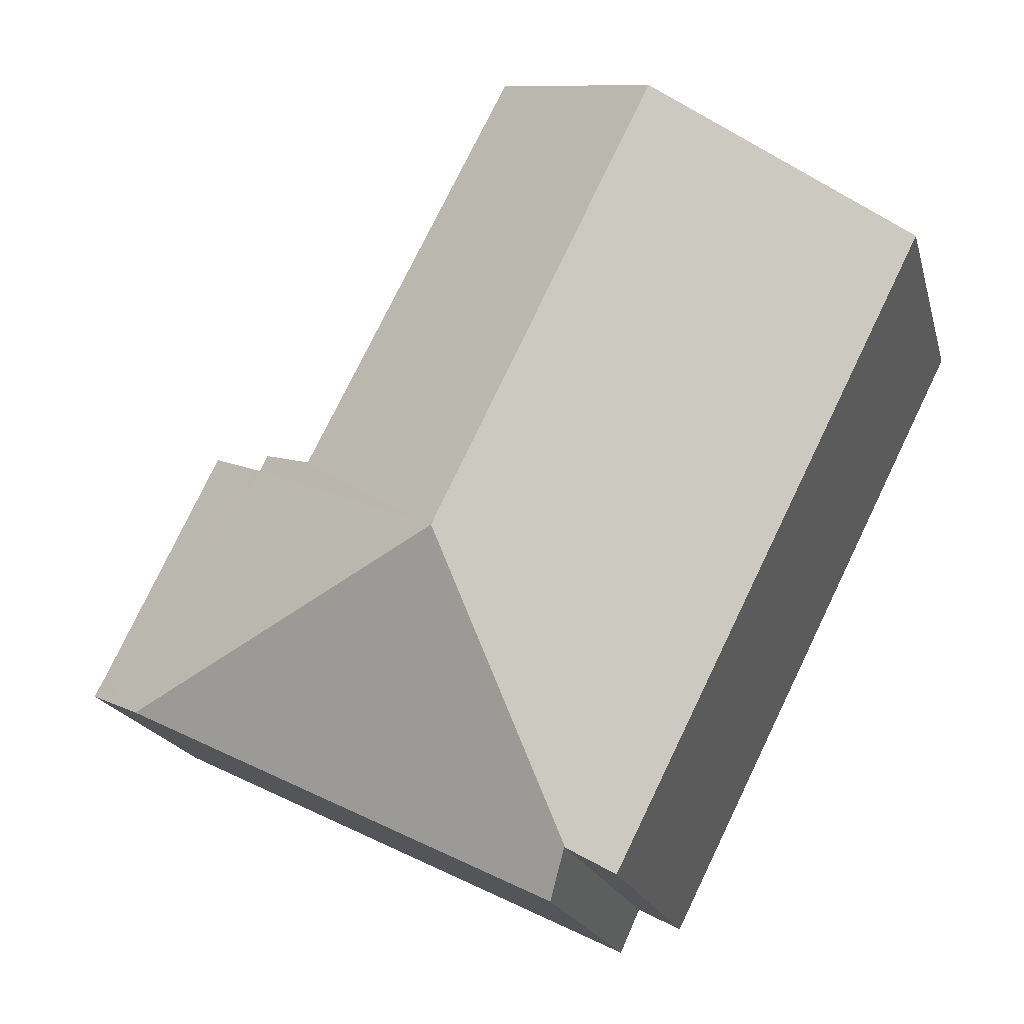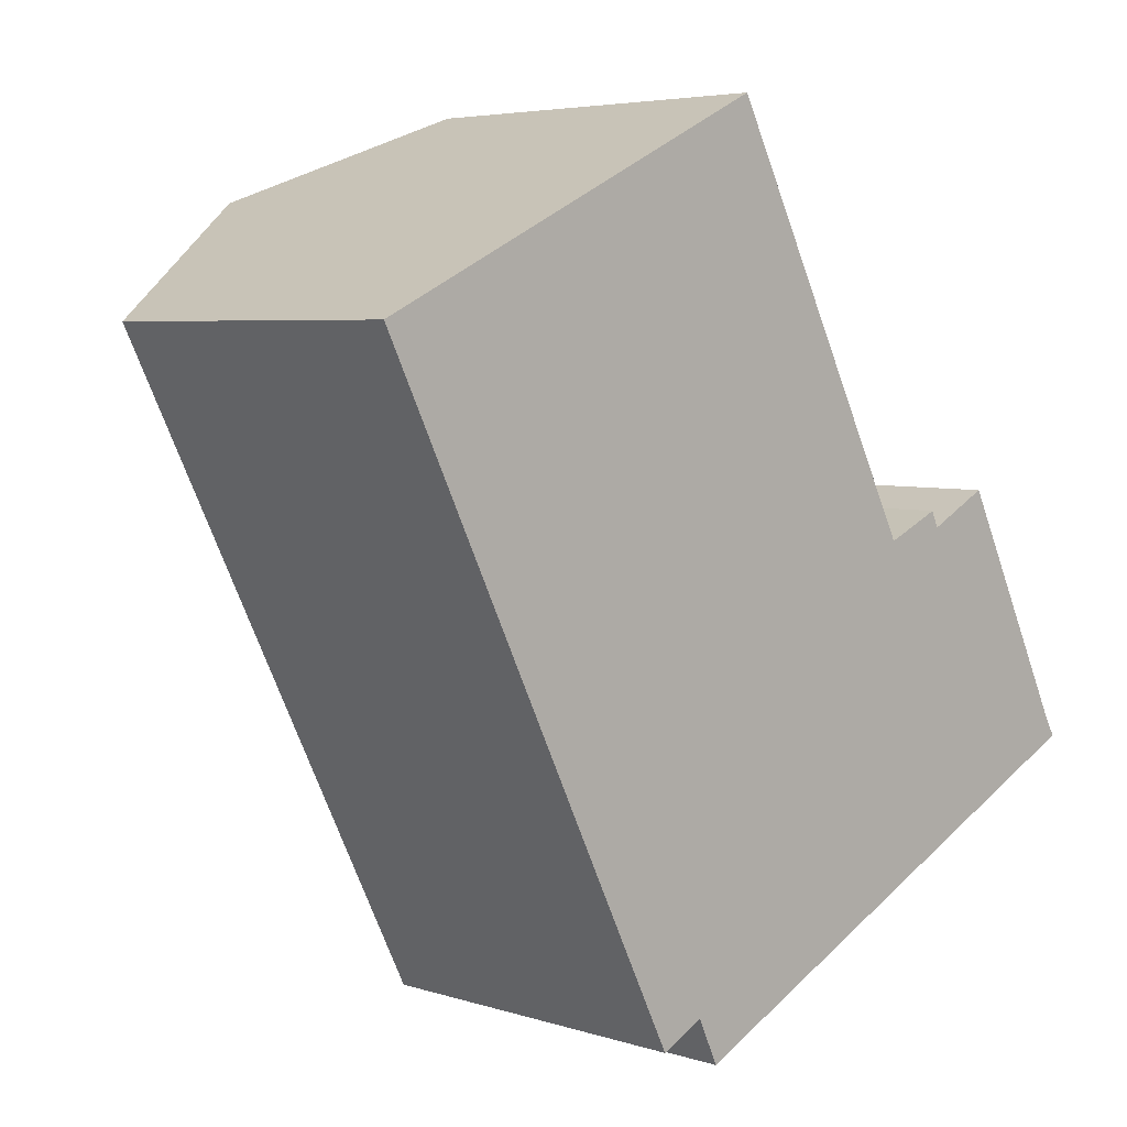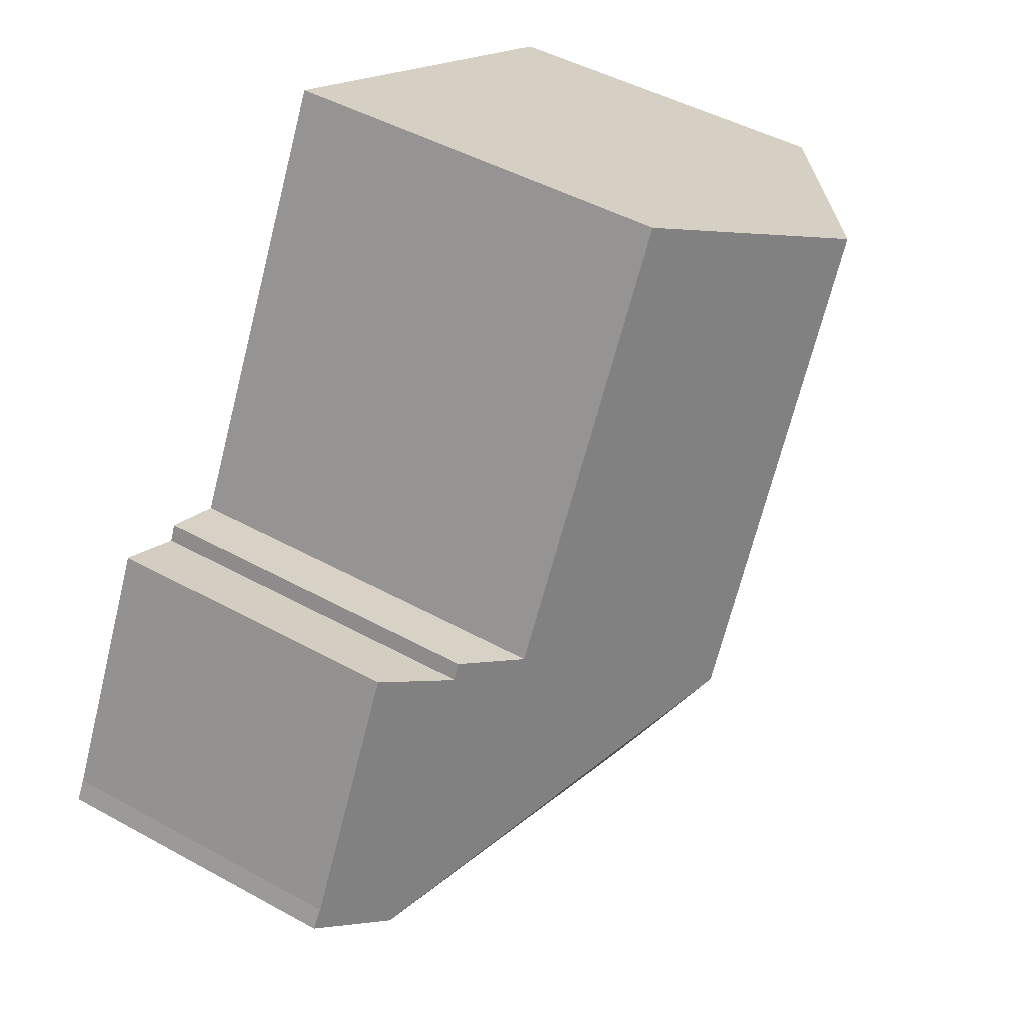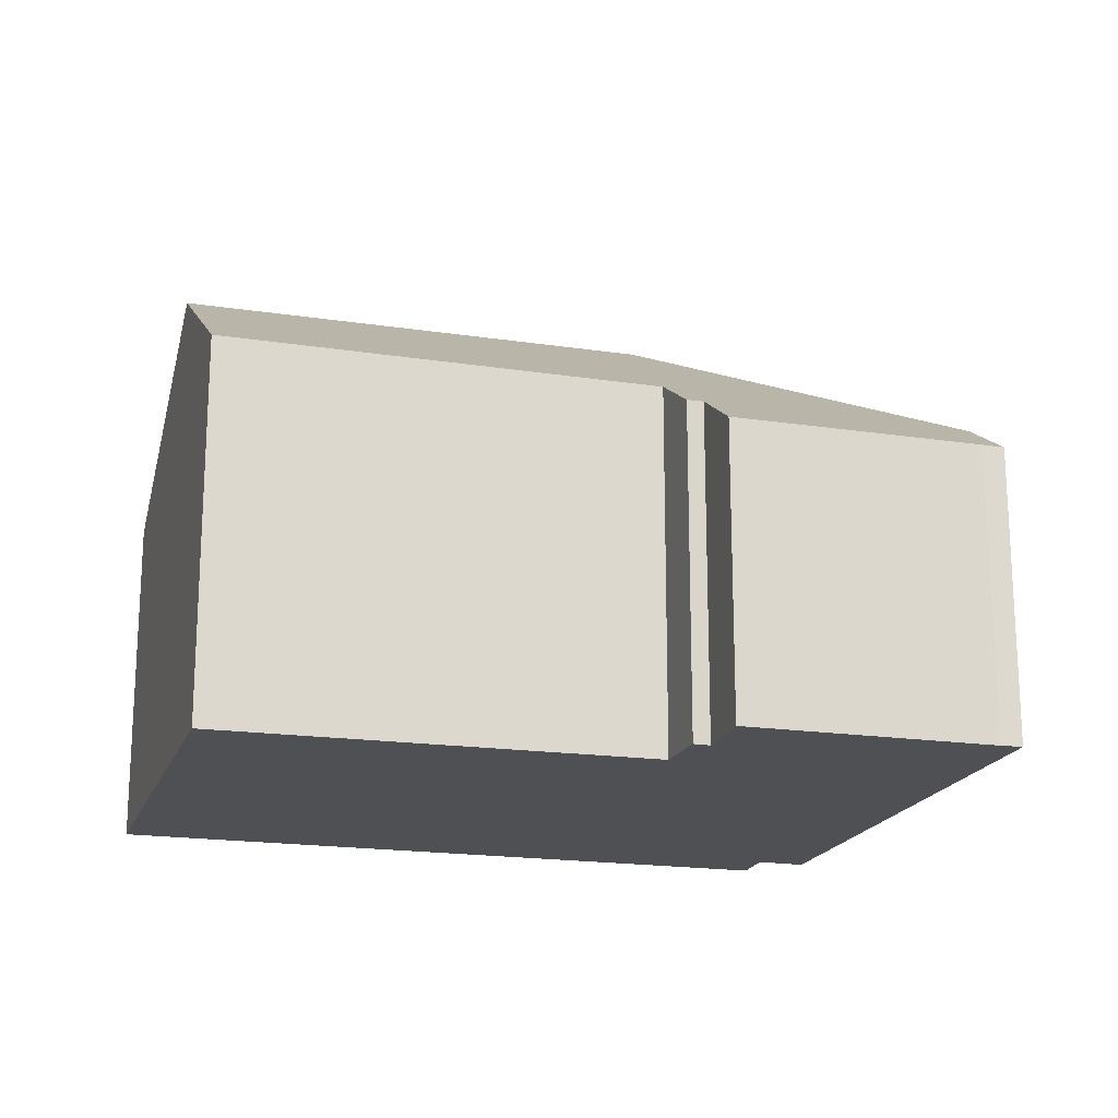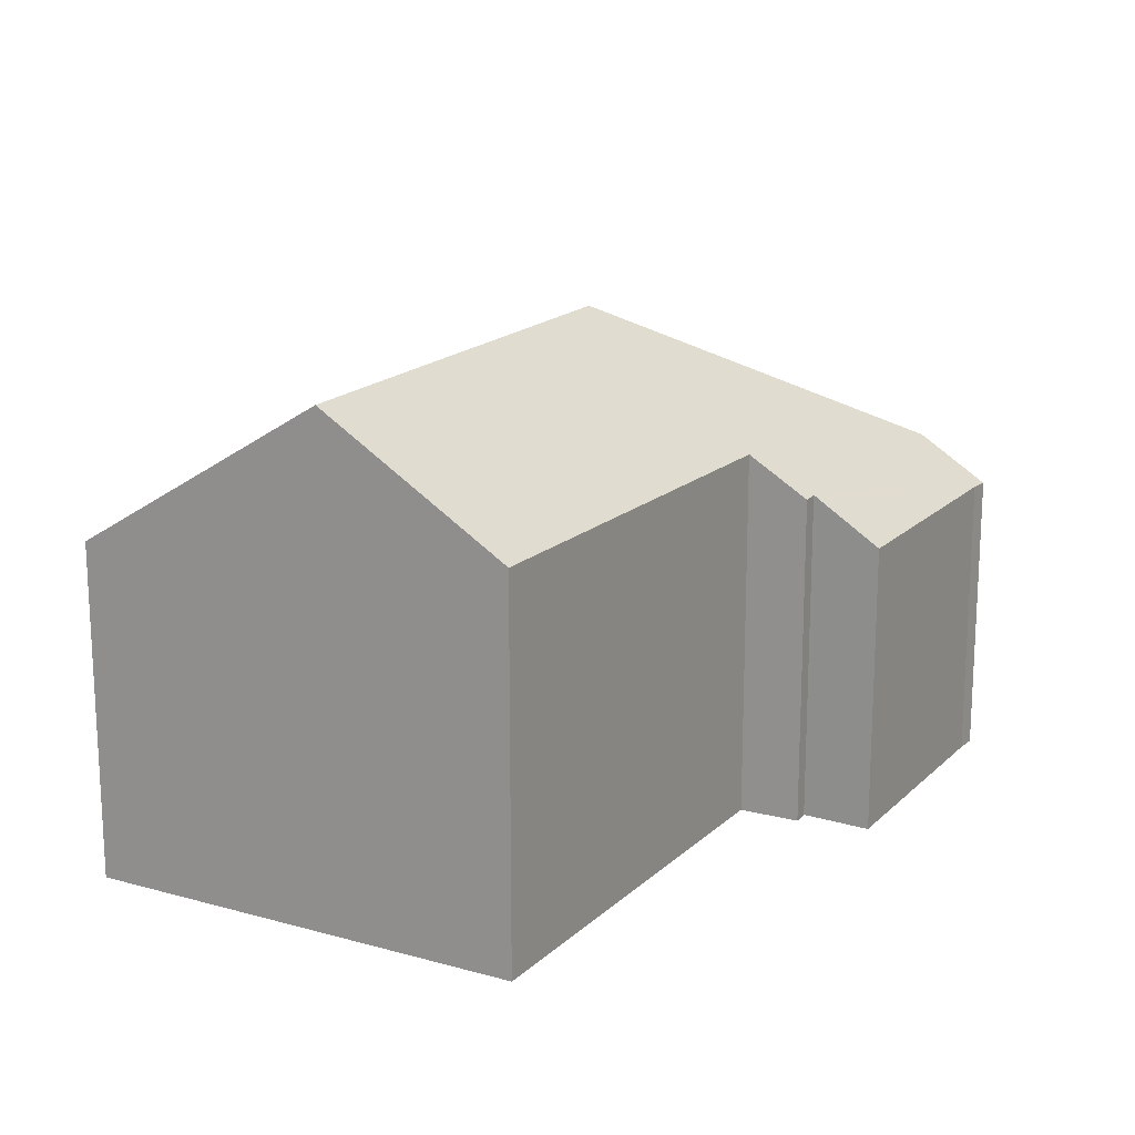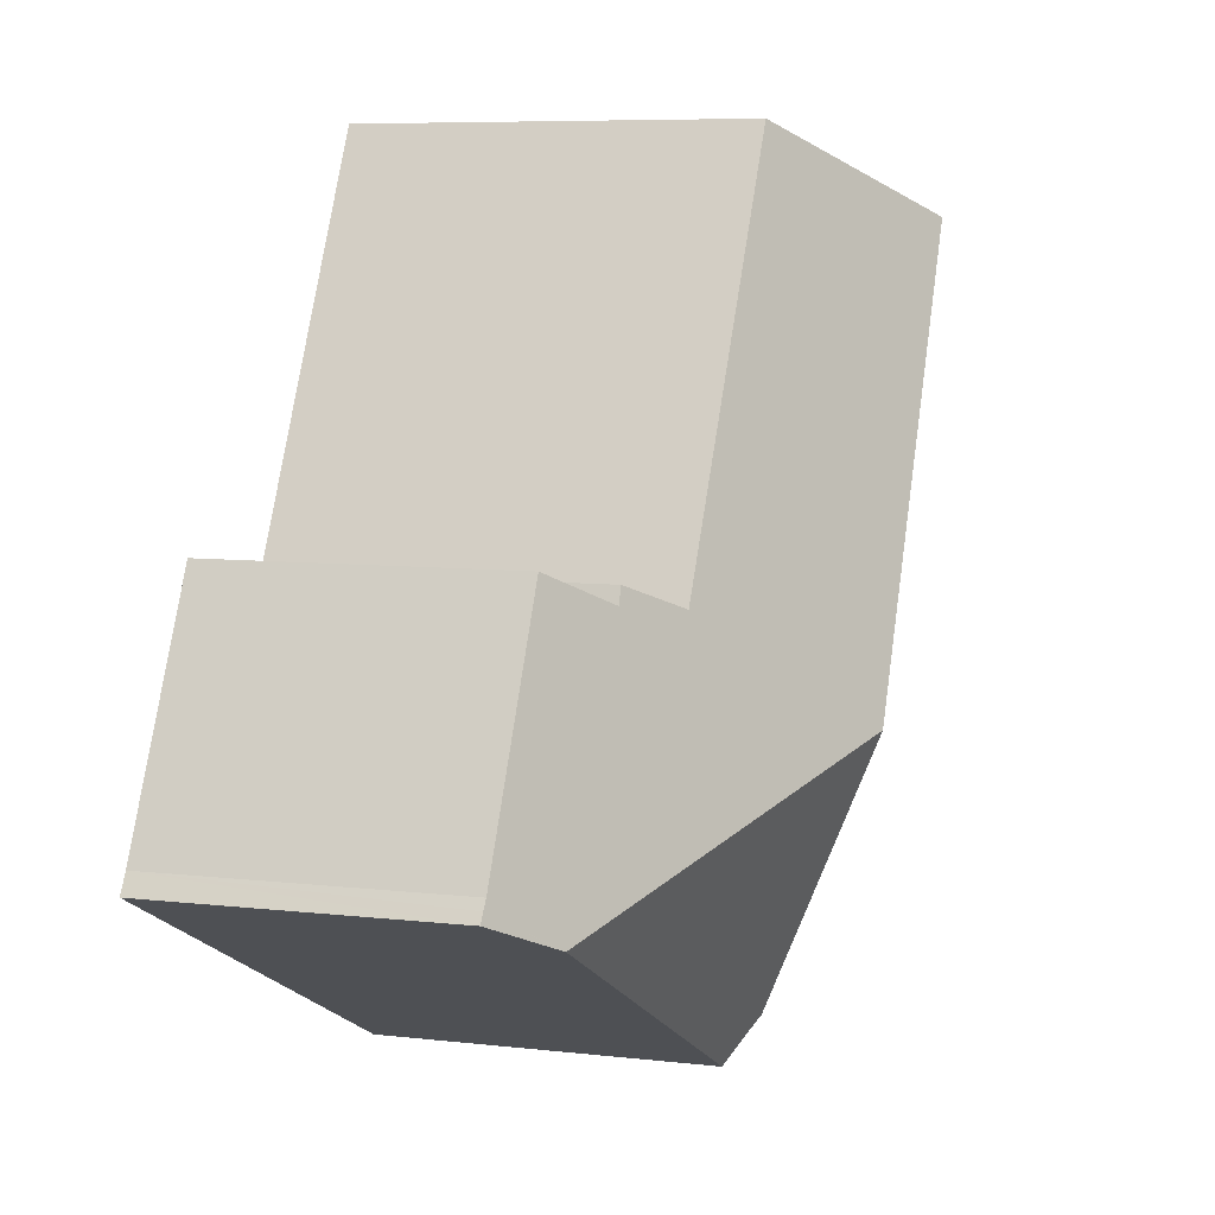
<metadata>
{"format":"obj","ext":"obj","renderer":"f3d","projection":"perspective","resolution":1024,"background":"white","views":[{"elev":-18.5,"azim":-166.3,"up":"+Z"},{"elev":4.8,"azim":-44.3,"up":"+Z"},{"elev":46.2,"azim":122.3,"up":"+Z"},{"elev":-18.9,"azim":47.7,"up":"+Y"},{"elev":17.7,"azim":3.3,"up":"+Y"},{"elev":7.3,"azim":108.3,"up":"+Z"}]}
</metadata>
<code>
v  17.02 8.548 -4.79
v  15.41 9.497 -5.019
v  16.84 8.537 -4.388
v  21.5 7.432 -9.731
v  17.15 8.46 -4.725
v  18.61 7.446 -3.969
v  11.3 12.57 -7.971
v  20.15 8.521 -11
v  21.63 7.421 -9.963
v  20.24 8.46 -10.95
v  21.77 7.411 -10.21
v  5.941 12.57 2.837
v  10.26 9.627 4.899
v  17.31 8.521 -12.37
v  9.409 8.521 -16.2
v  8.895 9.287 -15.07
v  8.868 9.286 -15.09
v  4.971 8.539 -9.963
v  7.799 8.548 -15.63
v  0 8.521 5.218e-16
v  8.895 9.228e-16 -15.07
v  8.868 9.237e-16 -15.09
v  7.799 9.572e-16 -15.63
v  21.77 6.25e-16 -10.21
v  9.409 9.923e-16 -16.2
v  17.31 7.575e-16 -12.37
v  20.24 6.706e-16 -10.95
v  20.15 6.733e-16 -11
v  4.971 6.101e-16 -9.963
v  0 0 0
v  10.26 -3e-16 4.899
v  5.941 -1.737e-16 2.837
v  15.41 3.073e-16 -5.019
v  16.84 2.687e-16 -4.388
v  17.02 2.933e-16 -4.79
v  18.61 2.43e-16 -3.969
v  17.15 2.893e-16 -4.725
v  21.5 5.959e-16 -9.731
v  21.63 6.101e-16 -9.963
g defaultobject
f 1 2 3
f 4 5 6
f 5 4 1
f 1 4 7
f 7 4 8
f 8 4 9
f 8 9 10
f 10 9 11
f 2 12 13
f 12 2 7
f 7 2 1
f 14 7 8
f 7 14 15
f 7 15 16
f 7 16 17
f 18 17 19
f 17 18 7
f 7 18 12
f 12 18 20
f 21 17 16
f 17 21 19
f 19 21 22
f 19 22 23
f 10 14 8
f 14 10 11
f 14 11 24
f 14 24 15
f 15 24 25
f 25 24 26
f 26 24 27
f 26 27 28
f 23 18 19
f 18 23 20
f 20 23 29
f 20 29 30
f 15 21 16
f 21 15 25
f 30 12 20
f 12 30 13
f 13 30 31
f 31 30 32
f 33 3 2
f 3 33 34
f 35 5 1
f 5 35 6
f 6 35 36
f 36 35 37
f 31 2 13
f 2 31 33
f 3 35 1
f 35 3 34
f 36 4 6
f 4 36 38
f 38 9 4
f 9 38 11
f 11 38 24
f 24 38 39
f 39 27 24
f 27 39 38
f 27 38 28
f 28 38 26
f 26 38 36
f 26 36 25
f 25 36 21
f 21 36 22
f 22 36 23
f 23 36 37
f 23 37 35
f 23 35 29
f 29 35 34
f 29 34 33
f 29 33 31
f 29 31 32
f 29 32 30

</code>
